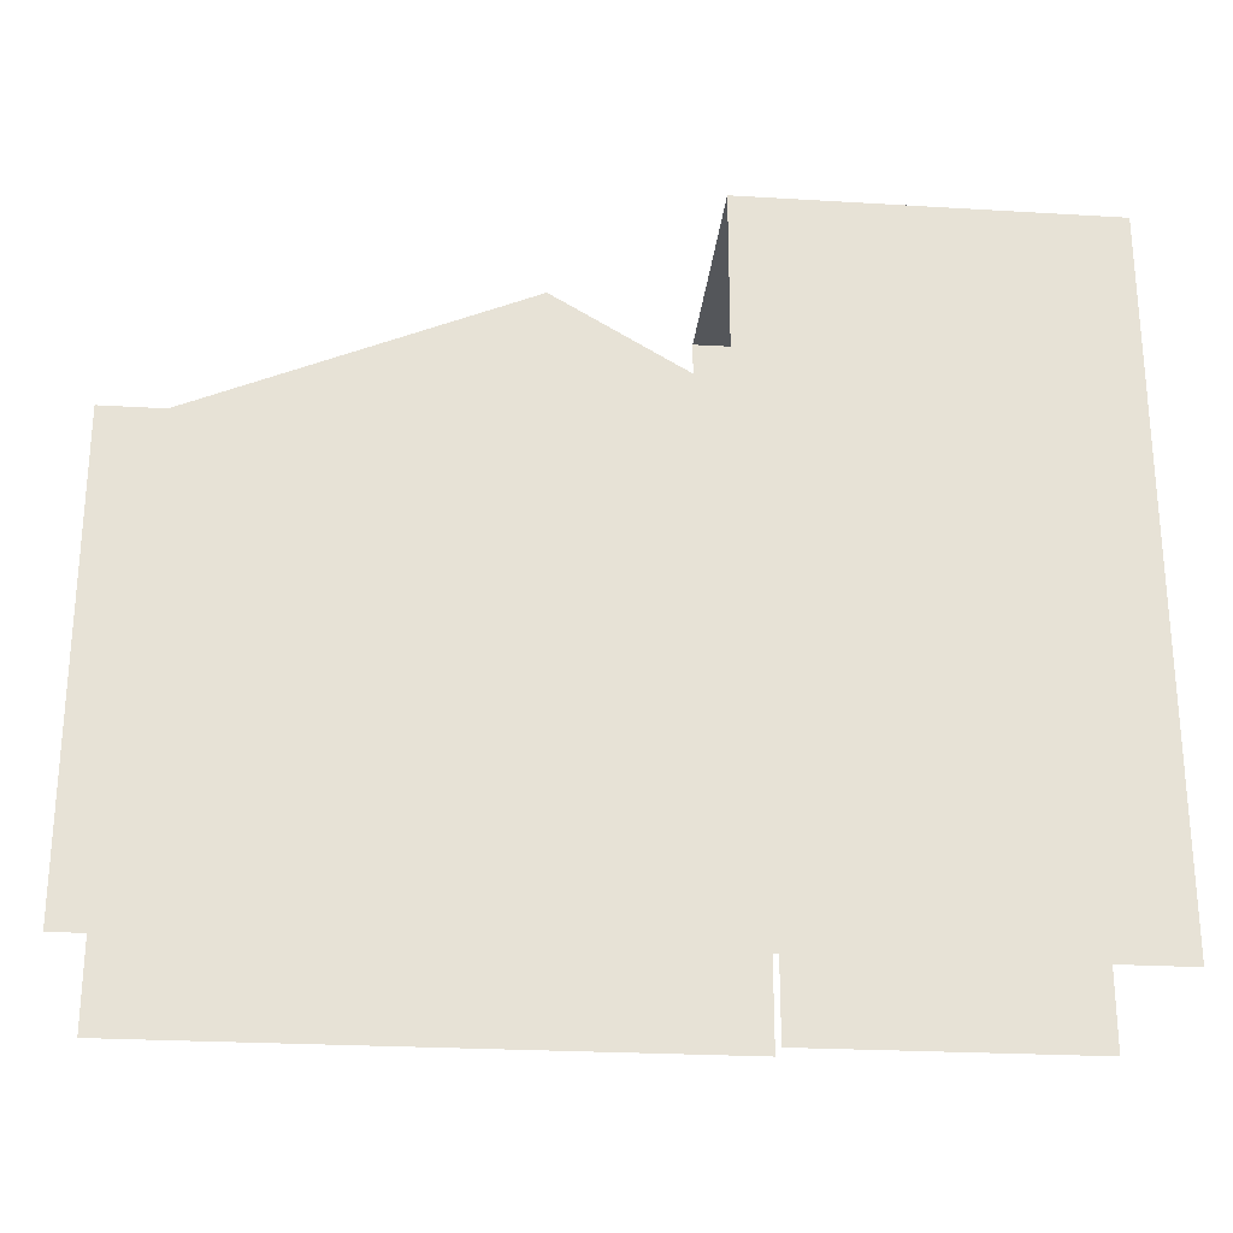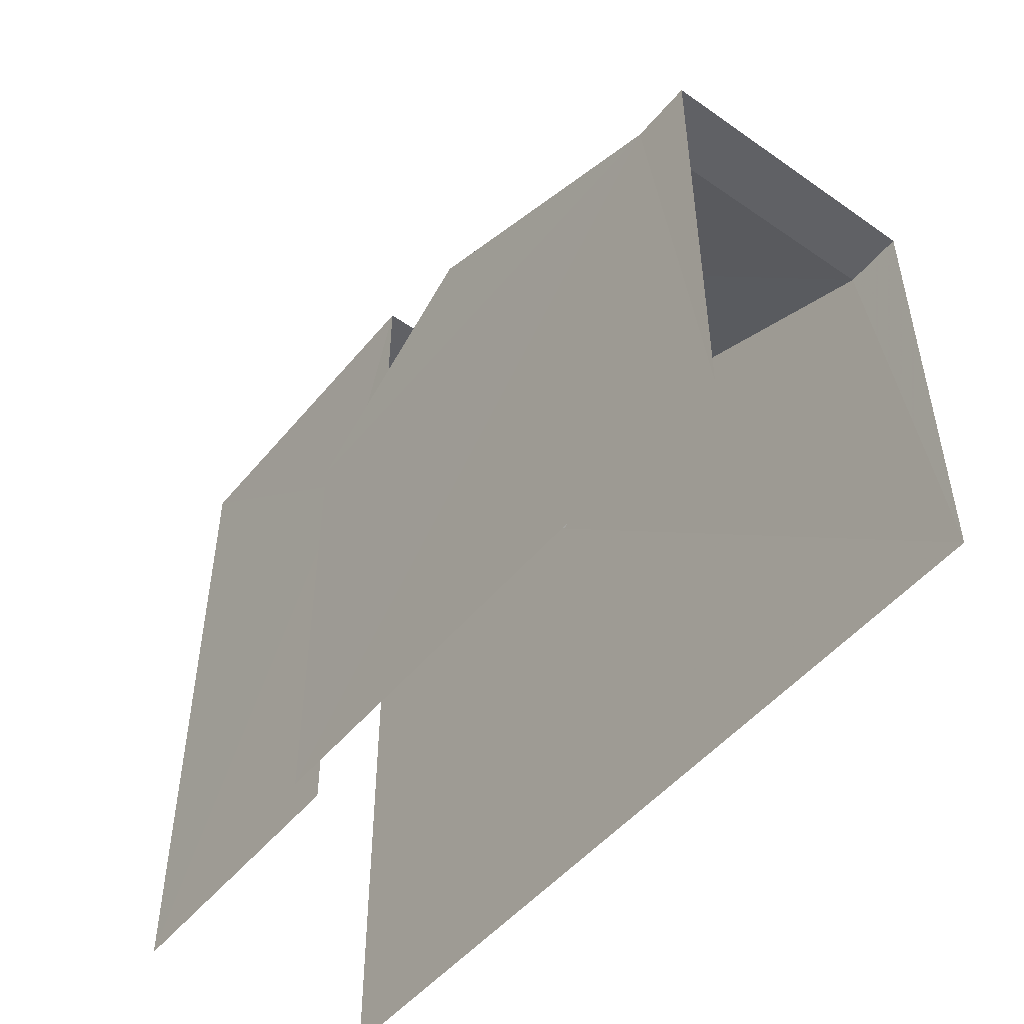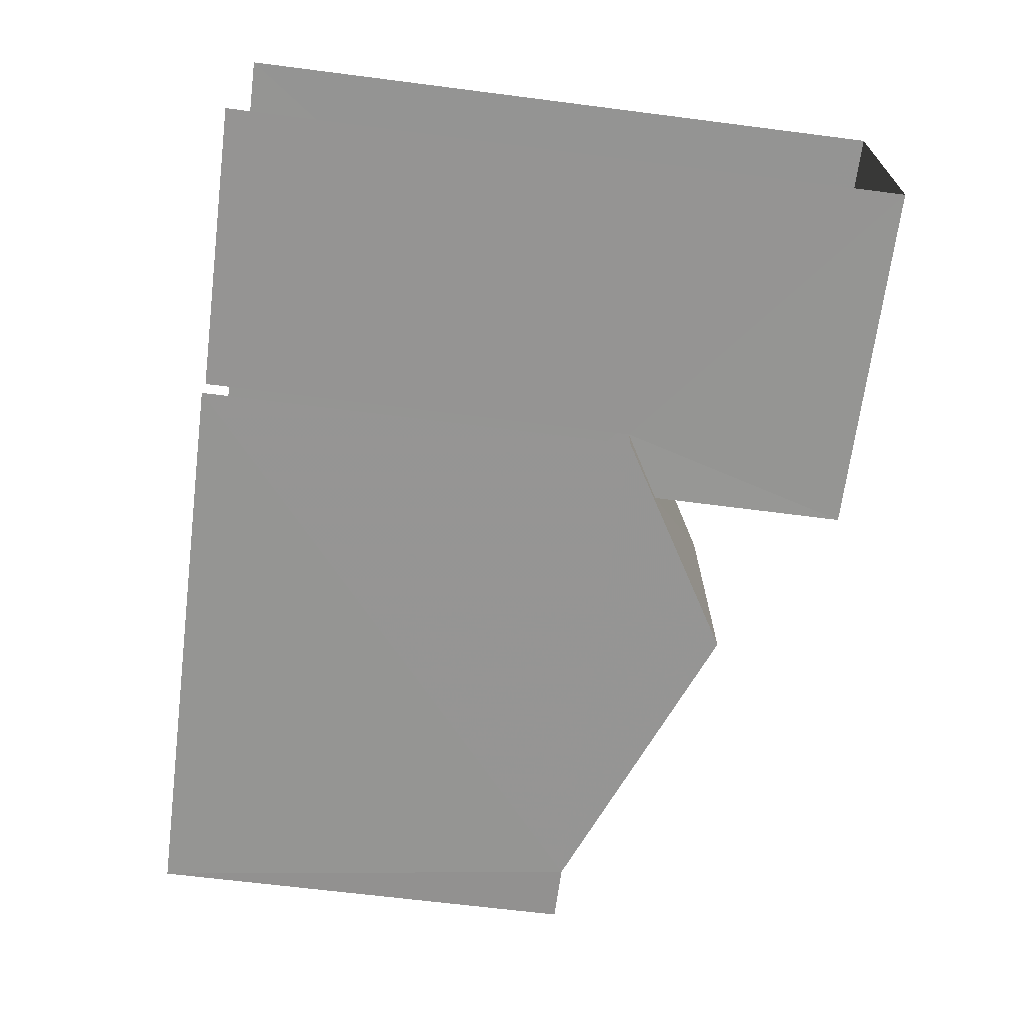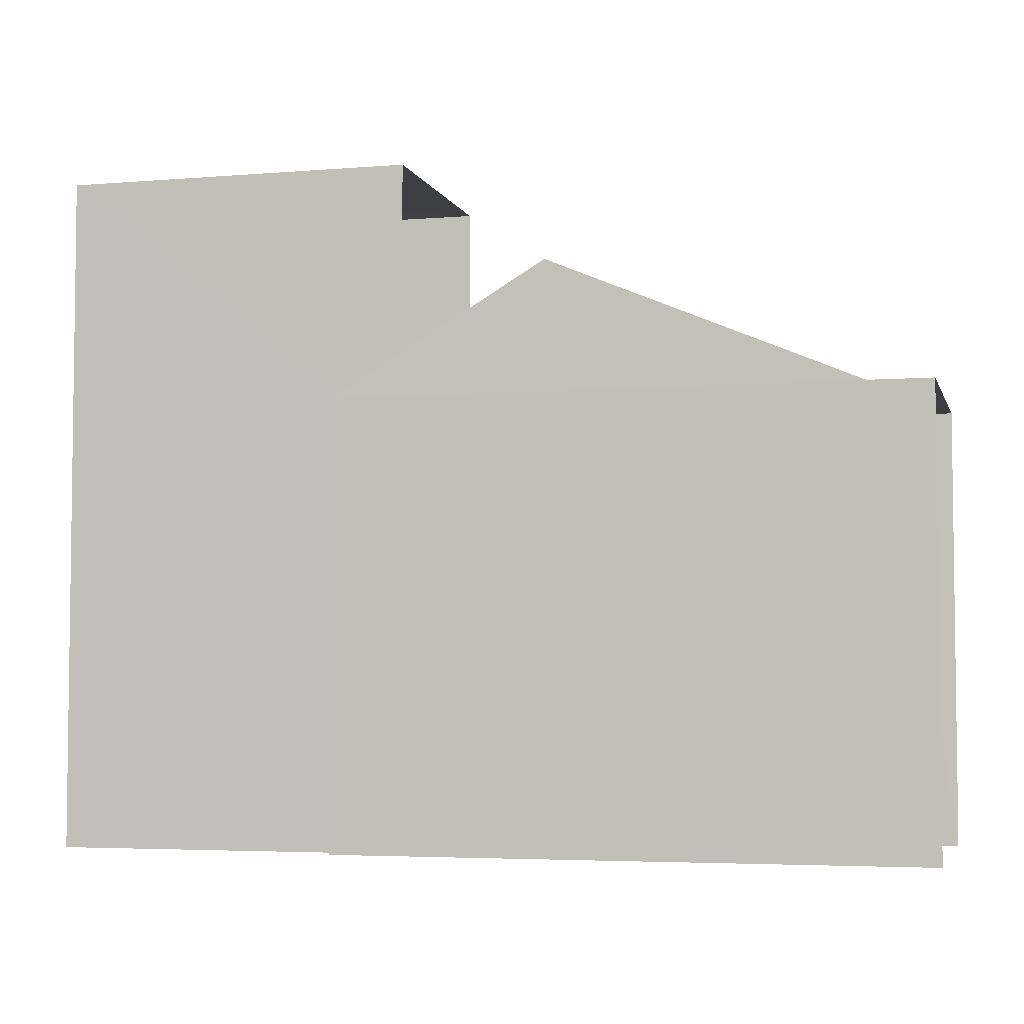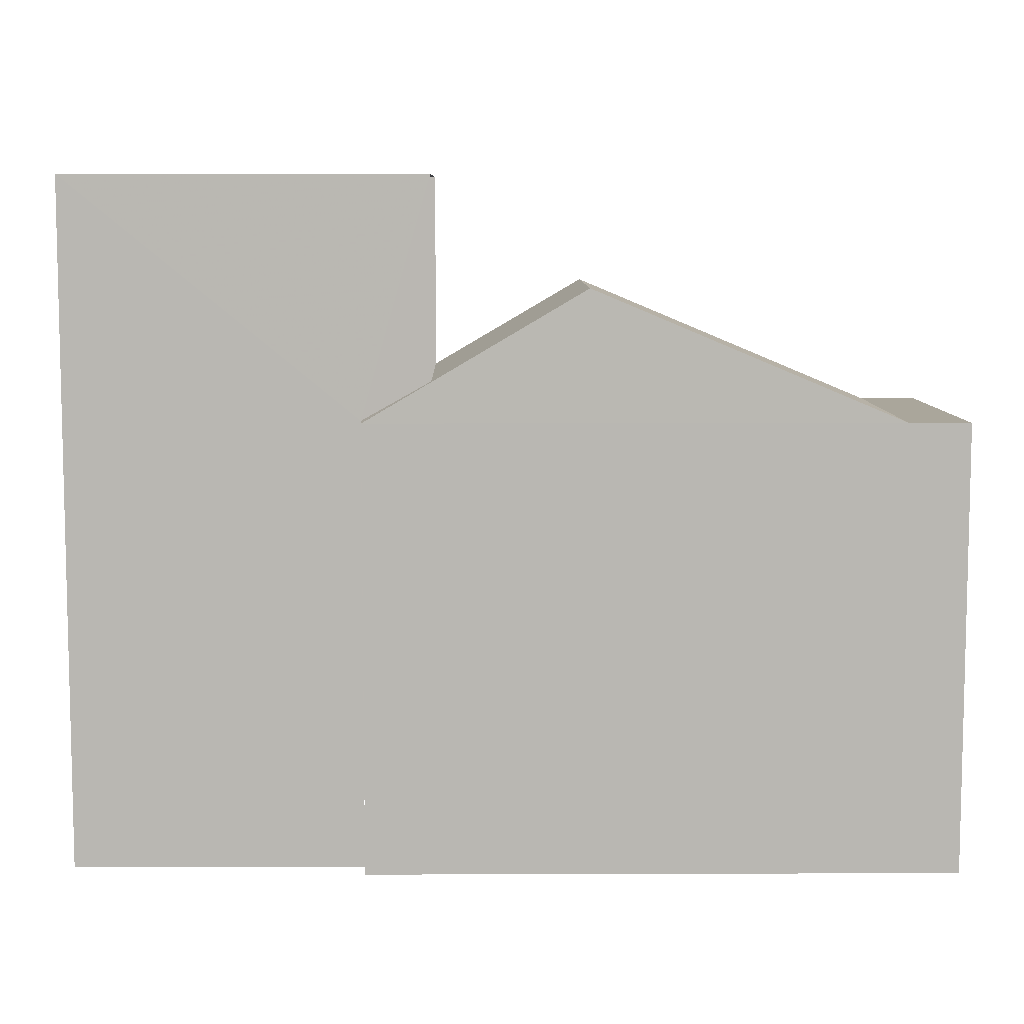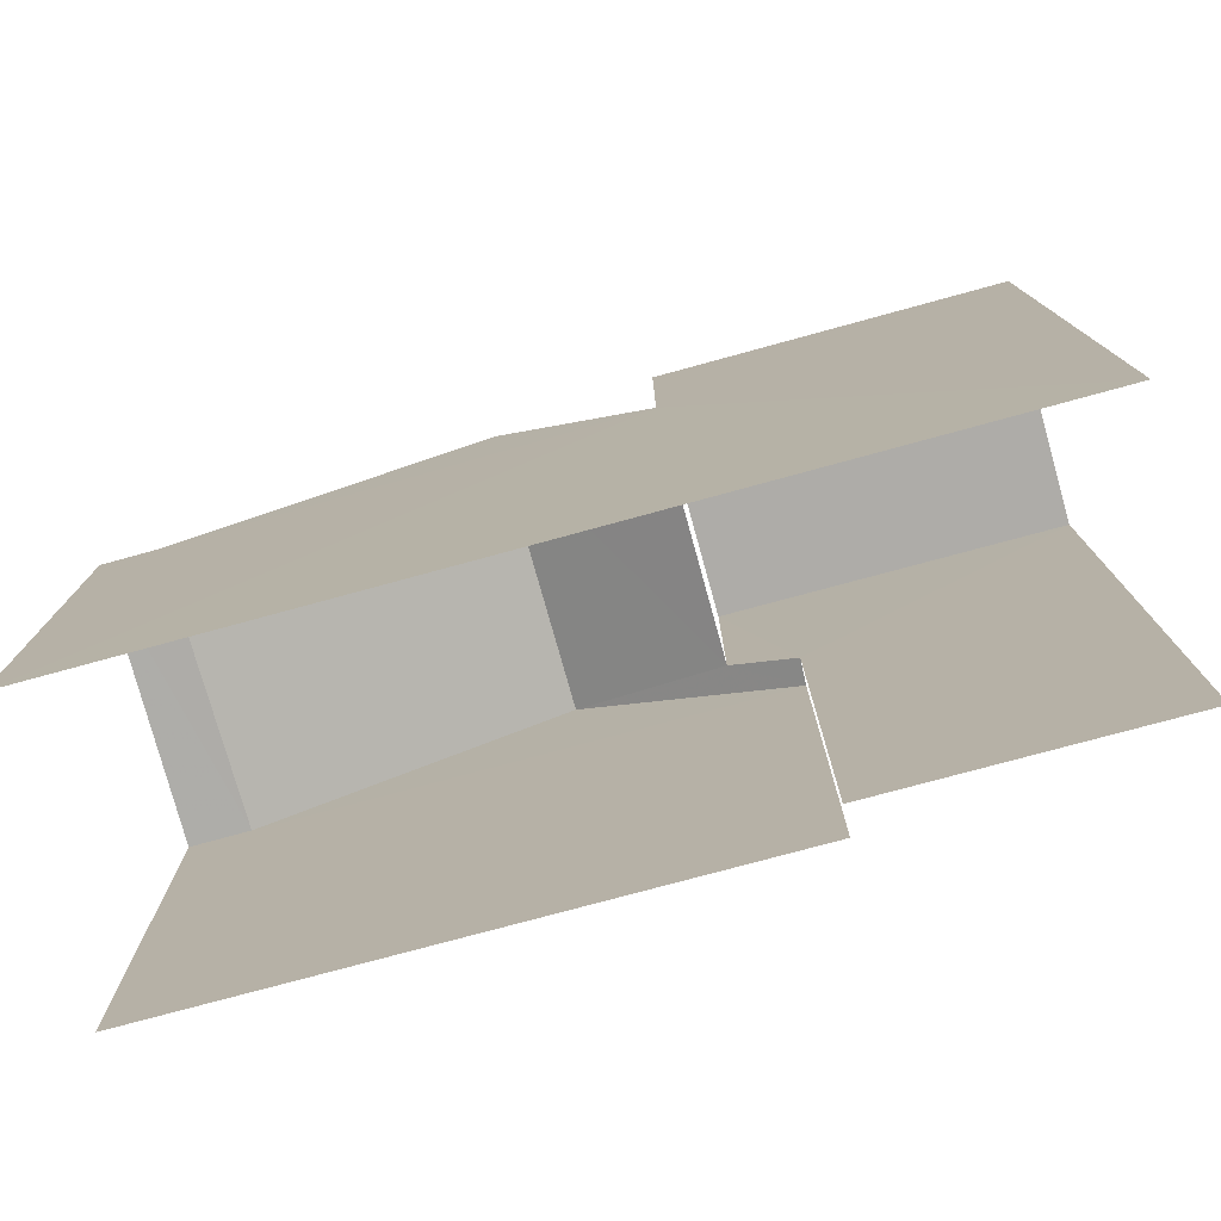
<metadata>
{"format":"obj","ext":"obj","renderer":"f3d","projection":"perspective","resolution":1024,"background":"white","views":[{"elev":-25.4,"azim":172.1,"up":"+Z"},{"elev":-49.0,"azim":50.1,"up":"+Z"},{"elev":-64.9,"azim":-97.3,"up":"+Y"},{"elev":-4.5,"azim":12.4,"up":"+Z"},{"elev":7.9,"azim":-3.0,"up":"+Z"},{"elev":-77.0,"azim":-167.2,"up":"+Z"}]}
</metadata>
<code>
v -3.736e+05 -1.053e+05 21.37
v -3.736e+05 -1.053e+05 21.37
v -3.736e+05 -1.053e+05 21.37
v -3.736e+05 -1.053e+05 21.37
v -3.736e+05 -1.053e+05 21.37
v -3.736e+05 -1.053e+05 21.37
v -3.736e+05 -1.053e+05 29.99
v -3.736e+05 -1.053e+05 28.06
v -3.736e+05 -1.053e+05 28.06
v -3.736e+05 -1.053e+05 29.99
v -3.736e+05 -1.053e+05 28.06
v -3.736e+05 -1.053e+05 28.06
v -3.736e+05 -1.053e+05 28.63
v -3.736e+05 -1.053e+05 28.63
v -3.736e+05 -1.053e+05 28.06
v -3.736e+05 -1.053e+05 28.06
v -3.736e+05 -1.053e+05 31.61
v -3.736e+05 -1.053e+05 31.61
v -3.736e+05 -1.053e+05 31.61
v -3.736e+05 -1.053e+05 31.61
f 1 2 3
f 3 2 4
f 1 5 2
f 4 2 6
f 13 18 20
f 13 14 18
f 2 5 12
f 11 2 12
f 15 1 3
f 16 15 3
f 17 4 6
f 17 19 4
f 7 8 9
f 10 7 9
f 11 12 13
f 12 7 13
f 13 10 14
f 13 7 10
f 8 15 16
f 9 8 16
f 17 18 19
f 17 20 18
f 6 11 17
f 17 11 20
f 6 2 11
f 20 11 13
f 18 14 19
f 16 3 9
f 10 9 14
f 19 14 4
f 14 3 4
f 9 3 14
f 15 8 1
f 1 8 5
f 5 8 12
f 8 7 12

</code>
